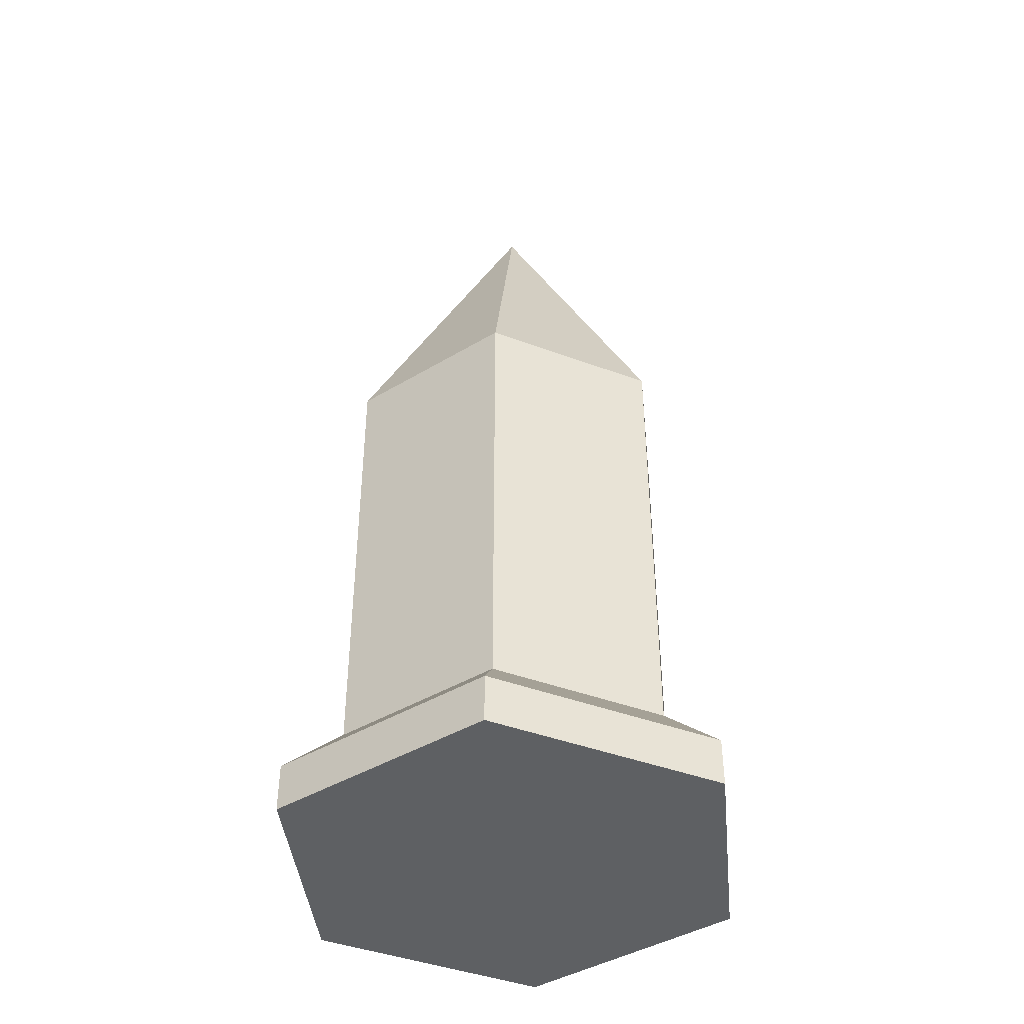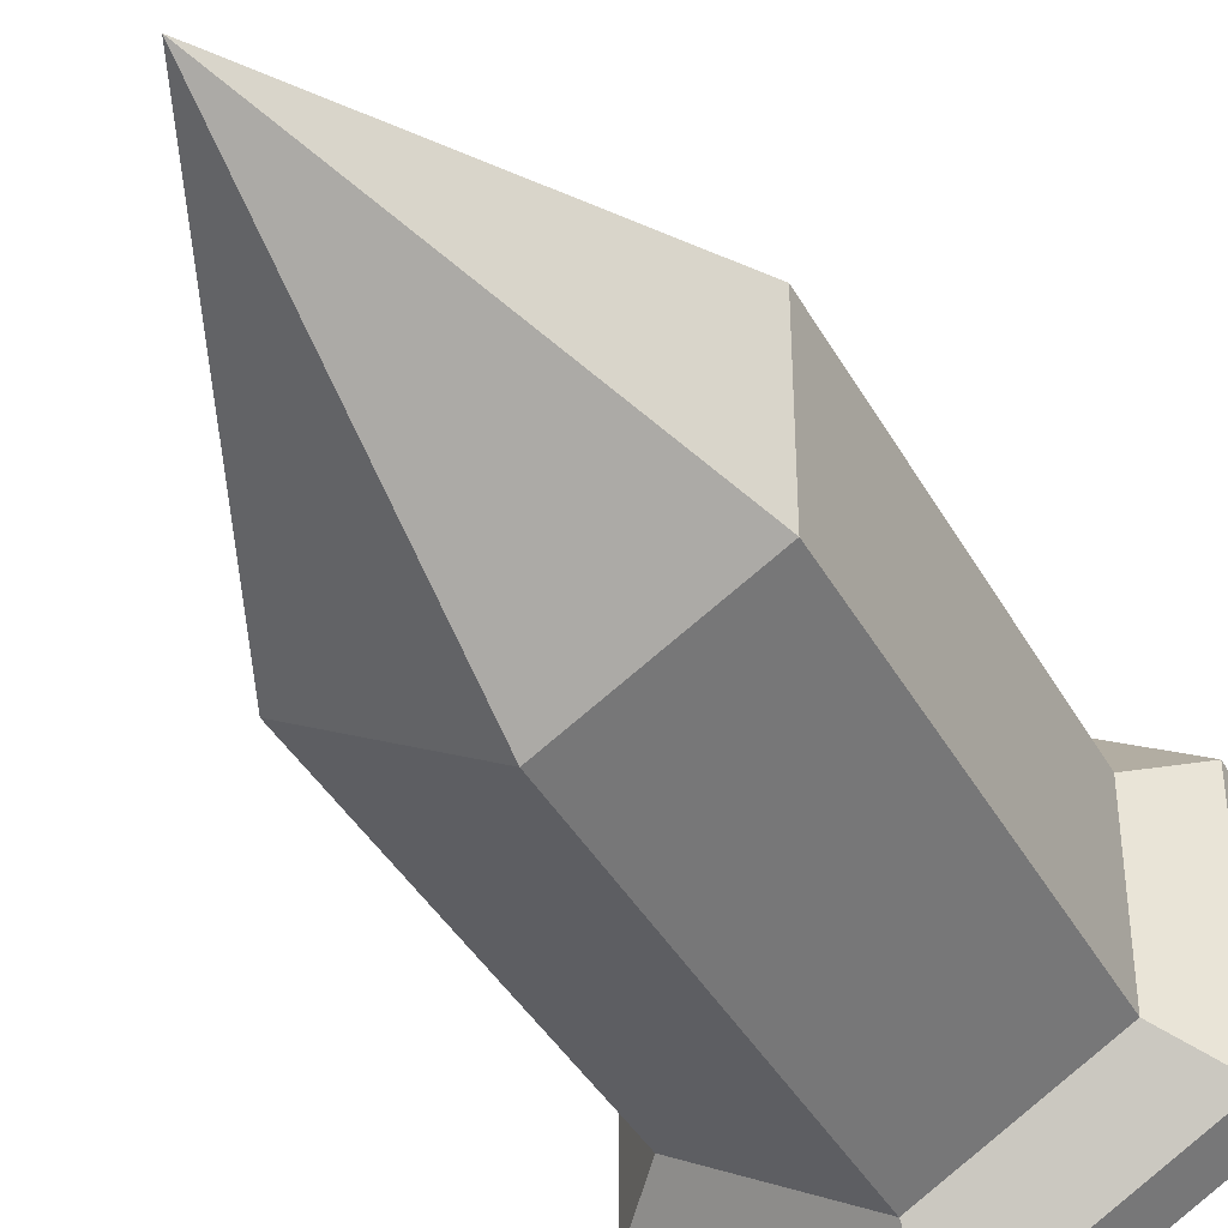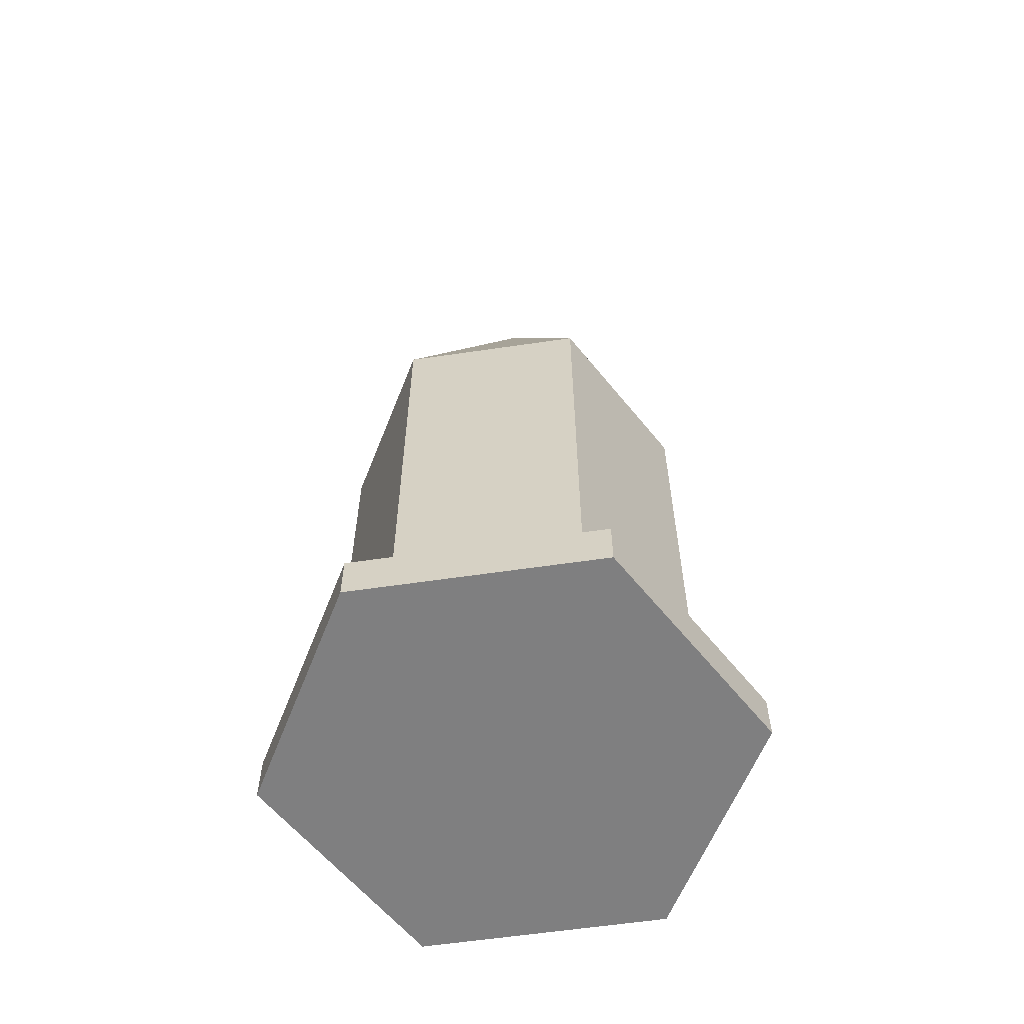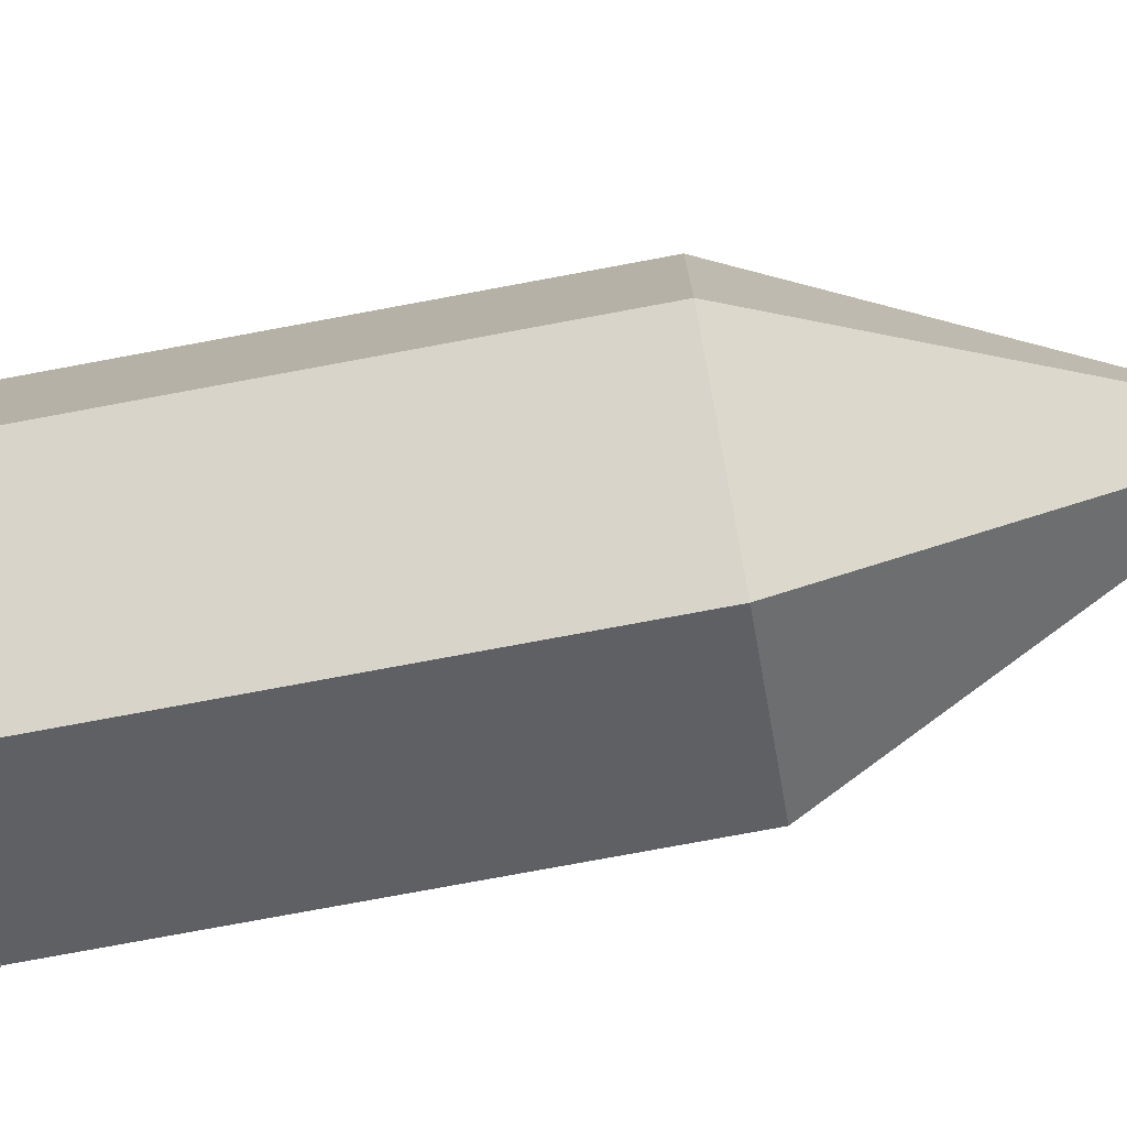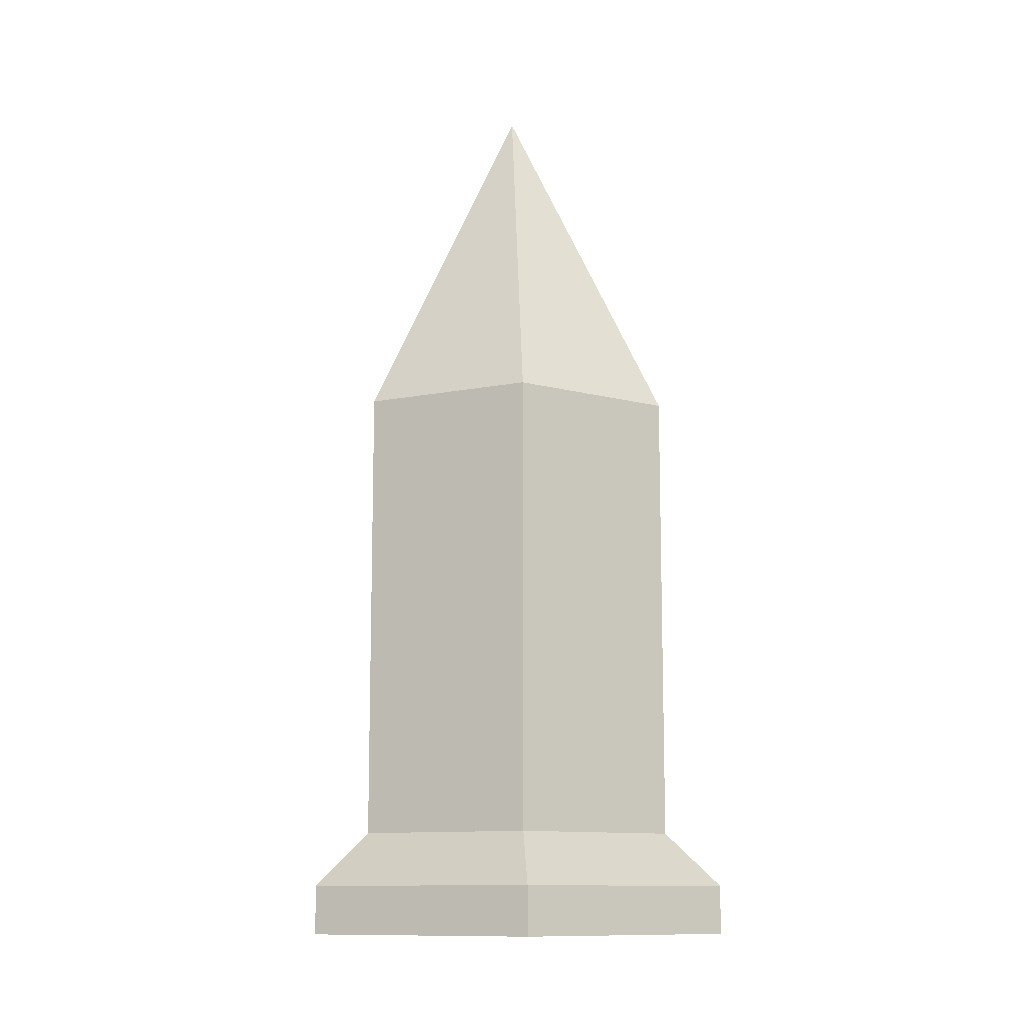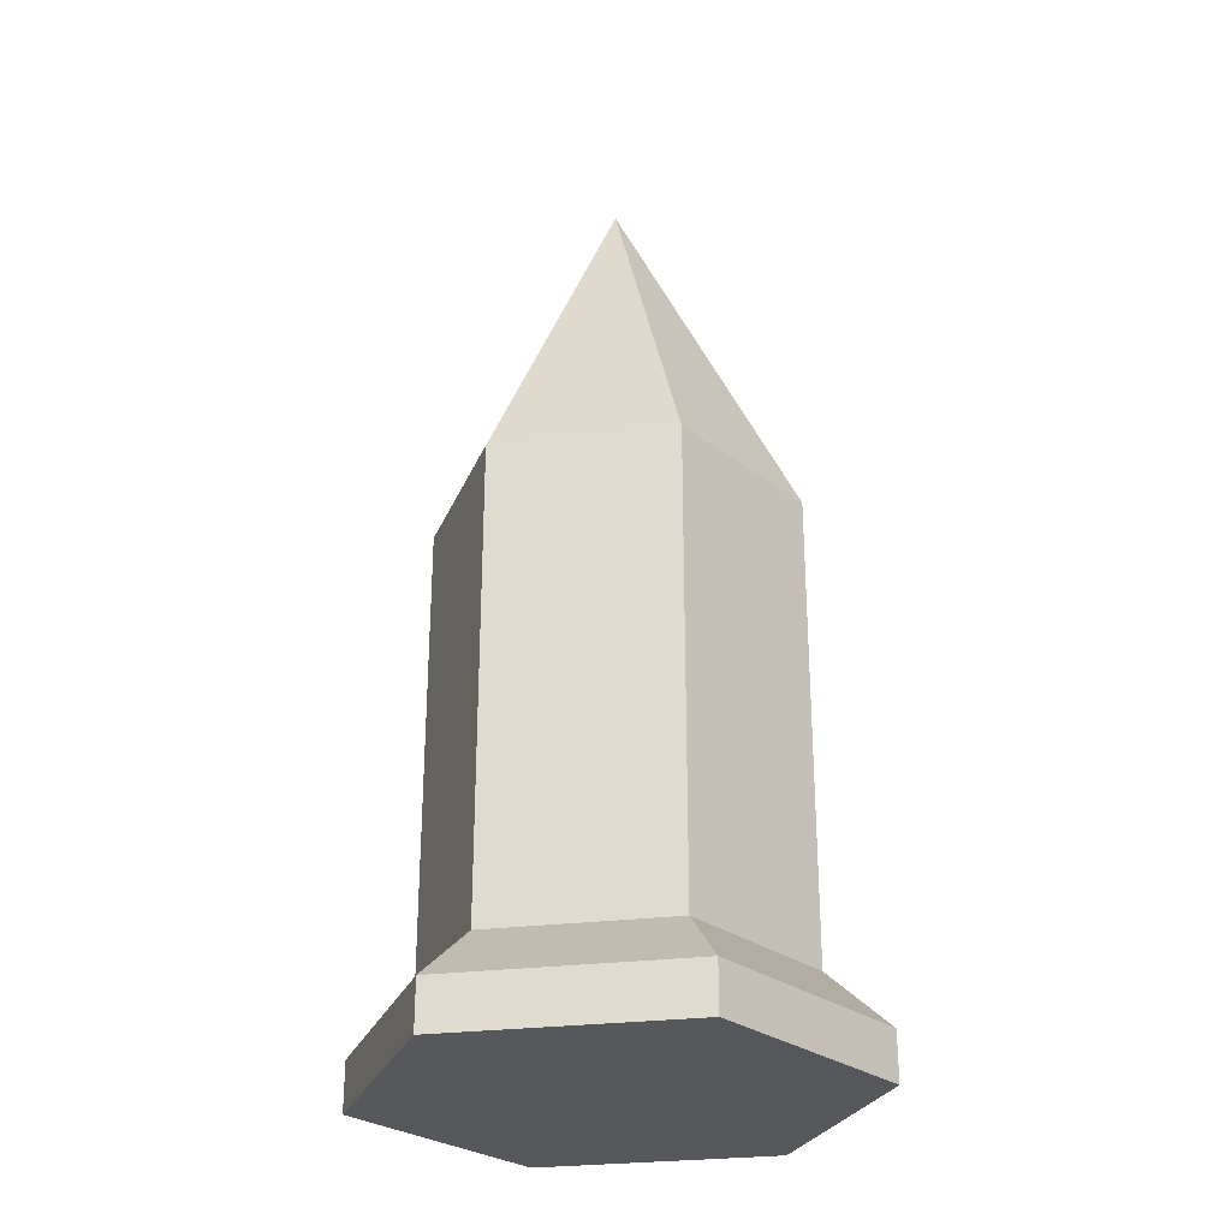
<metadata>
{"format":"obj","ext":"obj","renderer":"f3d","projection":"perspective","resolution":1024,"background":"white","views":[{"elev":-42.3,"azim":125.8,"up":"+Y"},{"elev":-40.9,"azim":-153.0,"up":"+Z"},{"elev":-59.9,"azim":158.6,"up":"+Y"},{"elev":-77.3,"azim":100.5,"up":"+Z"},{"elev":-11.2,"azim":-3.6,"up":"+Y"},{"elev":-27.7,"azim":-139.2,"up":"+Y"}]}
</metadata>
<code>
o Cone
v -0 0.6004 -0.4771
v 0.4132 0.6004 -0.2386
v -0 1.555 -0
v 0.4132 0.6004 0.2386
v -0 0.6004 0.4771
v -0.4132 0.6004 0.2386
v -0.4132 0.6004 -0.2386
v 0 -0.6284 -0.4771
v 0.4132 -0.6284 -0.2386
v 0.4132 -0.6284 0.2386
v 0 -0.6284 0.4771
v -0.4132 -0.6284 0.2386
v -0.4132 -0.6284 -0.2386
v 0 -0.771 -0.6355
v 0.5504 -0.771 -0.3177
v 0.5504 -0.771 0.3177
v 0 -0.771 0.6355
v -0.5504 -0.771 0.3177
v -0.5504 -0.771 -0.3177
v 0 -0.8995 -0.6355
v 0.5504 -0.8995 -0.3177
v 0.5504 -0.8995 0.3177
v 0 -0.8995 0.6355
v -0.5504 -0.8995 0.3177
v -0.5504 -0.8995 -0.3177
f 6 3 7
f 1 3 2
f 5 3 6
f 4 3 5
f 7 3 1
f 2 3 4
f 7 1 8 13
f 12 13 19 18
f 1 2 9 8
f 6 7 13 12
f 5 6 12 11
f 4 5 11 10
f 2 4 10 9
f 19 14 20 25
f 10 11 17 16
f 8 9 15 14
f 13 8 14 19
f 11 12 18 17
f 9 10 16 15
f 20 21 22 23 24 25
f 17 18 24 23
f 15 16 22 21
f 18 19 25 24
f 16 17 23 22
f 14 15 21 20

</code>
